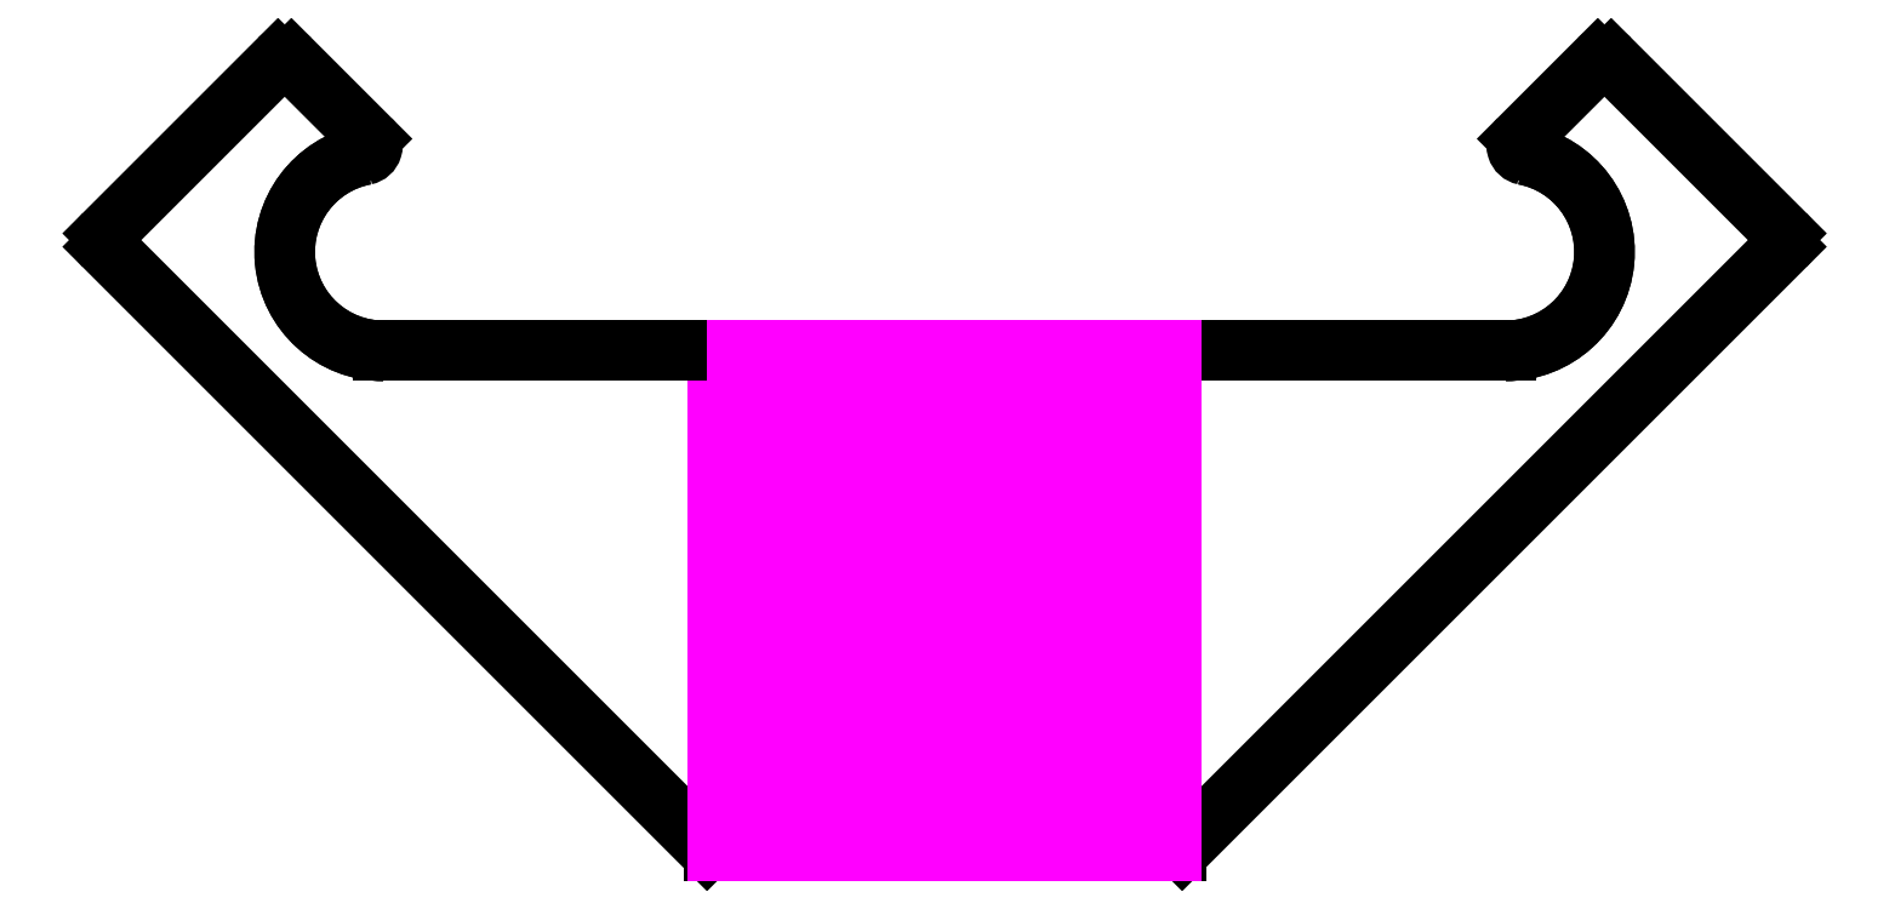
<metadata>
{"format":"dxf","ext":"dxf","renderer":"ezdxf+matplotlib","layout":"modelspace","background":"white","min_lineweight":24,"dpi":150}
</metadata>
<code>
0
SECTION
2
ENTITIES
0
LINE
8
Hinge
10
-3062
20
2016
11
-3062
21
2004
0
LINE
8
Hinge
10
-3062
20
2000
11
-3062
21
1988
0
LINE
8
Hinge
10
-3062
20
1984
11
-3062
21
1972
0
LINE
8
0
10
-3038
20
2016
11
-2978
21
2016
0
LINE
8
0
10
-3013
20
1962
11
-3038
21
1962
0
ARC
8
0
10
-3013
20
1963
40
1
50
270
51
315
0
LINE
8
0
10
-2949
20
2027
11
-3012
21
1963
0
ARC
8
0
10
-2949
20
2027
40
1
50
315
51
45
0
LINE
8
0
10
-2967
20
2046
11
-2949
21
2028
0
ARC
8
0
10
-2968
20
2046
40
1
50
45
51
135
0
LINE
8
0
10
-2977
20
2038
11
-2968
21
2046
0
ARC
8
0
10
-2976
20
2037
40
1
50
135
51
259
0
ARC
8
0
10
-2978
20
2026
40
10.5
50
270
51
78.83
0
ARC
8
0
10
-2978
20
2026
40
10.5
50
270
51
78.83
0
ARC
8
0
10
-2978
20
2026
40
10.5
50
78.83
51
78.96
0
LINE
8
0
10
-3038
20
2016
11
-3097
21
2016
0
LINE
8
0
10
-3062
20
1962
11
-3038
21
1962
0
ARC
8
0
10
-3062
20
1963
40
1
50
225
51
270
0
LINE
8
0
10
-3127
20
2027
11
-3063
21
1963
0
ARC
8
0
10
-3126
20
2027
40
1
50
135
51
225
0
LINE
8
0
10
-3108
20
2046
11
-3127
21
2028
0
ARC
8
0
10
-3108
20
2046
40
1
50
45
51
135
0
LINE
8
0
10
-3099
20
2038
11
-3107
21
2046
0
ARC
8
0
10
-3099
20
2037
40
1
50
281
51
45
0
ARC
8
0
10
-3097
20
2026
40
10.5
50
101.2
51
270
0
ARC
8
0
10
-3097
20
2026
40
10.5
50
101.2
51
270
0
ARC
8
0
10
-3097
20
2026
40
10.5
50
101
51
101.2
0
LINE
8
Hinge
10
-3060
20
2008
11
-3060
21
1996
0
LINE
8
Hinge
10
-3060
20
1992
11
-3060
21
1980
0
LINE
8
Hinge
10
-3060
20
1976
11
-3060
21
1964
0
LINE
8
Hinge
10
-3060
20
2016
11
-3060
21
2012
0
LINE
8
Hinge
10
-3062
20
1968
11
-3062
21
1962
0
LINE
8
Hinge
10
-3058
20
2016
11
-3058
21
2004
0
LINE
8
Hinge
10
-3058
20
2000
11
-3058
21
1988
0
LINE
8
Hinge
10
-3058
20
1984
11
-3058
21
1972
0
LINE
8
Hinge
10
-3056
20
2008
11
-3056
21
1996
0
LINE
8
Hinge
10
-3056
20
1992
11
-3056
21
1980
0
LINE
8
Hinge
10
-3056
20
1976
11
-3056
21
1964
0
LINE
8
Hinge
10
-3056
20
2016
11
-3056
21
2012
0
LINE
8
Hinge
10
-3058
20
1968
11
-3058
21
1962
0
LINE
8
Hinge
10
-3054
20
2016
11
-3054
21
2004
0
LINE
8
Hinge
10
-3054
20
2000
11
-3054
21
1988
0
LINE
8
Hinge
10
-3054
20
1984
11
-3054
21
1972
0
LINE
8
Hinge
10
-3052
20
2008
11
-3052
21
1996
0
LINE
8
Hinge
10
-3052
20
1992
11
-3052
21
1980
0
LINE
8
Hinge
10
-3052
20
1976
11
-3052
21
1964
0
LINE
8
Hinge
10
-3052
20
2016
11
-3052
21
2012
0
LINE
8
Hinge
10
-3054
20
1968
11
-3054
21
1962
0
LINE
8
Hinge
10
-3050
20
2016
11
-3050
21
2004
0
LINE
8
Hinge
10
-3050
20
2000
11
-3050
21
1988
0
LINE
8
Hinge
10
-3050
20
1984
11
-3050
21
1972
0
LINE
8
Hinge
10
-3048
20
2008
11
-3048
21
1996
0
LINE
8
Hinge
10
-3048
20
1992
11
-3048
21
1980
0
LINE
8
Hinge
10
-3048
20
1976
11
-3048
21
1964
0
LINE
8
Hinge
10
-3048
20
2016
11
-3048
21
2012
0
LINE
8
Hinge
10
-3050
20
1968
11
-3050
21
1962
0
LINE
8
Hinge
10
-3046
20
2016
11
-3046
21
2004
0
LINE
8
Hinge
10
-3046
20
2000
11
-3046
21
1988
0
LINE
8
Hinge
10
-3046
20
1984
11
-3046
21
1972
0
LINE
8
Hinge
10
-3044
20
2008
11
-3044
21
1996
0
LINE
8
Hinge
10
-3044
20
1992
11
-3044
21
1980
0
LINE
8
Hinge
10
-3044
20
1976
11
-3044
21
1964
0
LINE
8
Hinge
10
-3044
20
2016
11
-3044
21
2012
0
LINE
8
Hinge
10
-3046
20
1968
11
-3046
21
1962
0
LINE
8
Hinge
10
-3042
20
2016
11
-3042
21
2004
0
LINE
8
Hinge
10
-3042
20
2000
11
-3042
21
1988
0
LINE
8
Hinge
10
-3042
20
1984
11
-3042
21
1972
0
LINE
8
Hinge
10
-3040
20
2008
11
-3040
21
1996
0
LINE
8
Hinge
10
-3040
20
1992
11
-3040
21
1980
0
LINE
8
Hinge
10
-3040
20
1976
11
-3040
21
1964
0
LINE
8
Hinge
10
-3040
20
2016
11
-3040
21
2012
0
LINE
8
Hinge
10
-3042
20
1968
11
-3042
21
1962
0
LINE
8
Hinge
10
-3038
20
2016
11
-3038
21
2004
0
LINE
8
Hinge
10
-3038
20
2000
11
-3038
21
1988
0
LINE
8
Hinge
10
-3038
20
1984
11
-3038
21
1972
0
LINE
8
Hinge
10
-3036
20
2008
11
-3036
21
1996
0
LINE
8
Hinge
10
-3036
20
1992
11
-3036
21
1980
0
LINE
8
Hinge
10
-3036
20
1976
11
-3036
21
1964
0
LINE
8
Hinge
10
-3036
20
2016
11
-3036
21
2012
0
LINE
8
Hinge
10
-3038
20
1968
11
-3038
21
1962
0
LINE
8
Hinge
10
-3034
20
2016
11
-3034
21
2004
0
LINE
8
Hinge
10
-3034
20
2000
11
-3034
21
1988
0
LINE
8
Hinge
10
-3034
20
1984
11
-3034
21
1972
0
LINE
8
Hinge
10
-3032
20
2008
11
-3032
21
1996
0
LINE
8
Hinge
10
-3032
20
1992
11
-3032
21
1980
0
LINE
8
Hinge
10
-3032
20
1976
11
-3032
21
1964
0
LINE
8
Hinge
10
-3032
20
2016
11
-3032
21
2012
0
LINE
8
Hinge
10
-3034
20
1968
11
-3034
21
1962
0
LINE
8
Hinge
10
-3030
20
2016
11
-3030
21
2004
0
LINE
8
Hinge
10
-3030
20
2000
11
-3030
21
1988
0
LINE
8
Hinge
10
-3030
20
1984
11
-3030
21
1972
0
LINE
8
Hinge
10
-3028
20
2008
11
-3028
21
1996
0
LINE
8
Hinge
10
-3028
20
1992
11
-3028
21
1980
0
LINE
8
Hinge
10
-3028
20
1976
11
-3028
21
1964
0
LINE
8
Hinge
10
-3028
20
2016
11
-3028
21
2012
0
LINE
8
Hinge
10
-3030
20
1968
11
-3030
21
1962
0
LINE
8
Hinge
10
-3026
20
2016
11
-3026
21
2004
0
LINE
8
Hinge
10
-3026
20
2000
11
-3026
21
1988
0
LINE
8
Hinge
10
-3026
20
1984
11
-3026
21
1972
0
LINE
8
Hinge
10
-3024
20
2008
11
-3024
21
1996
0
LINE
8
Hinge
10
-3024
20
1992
11
-3024
21
1980
0
LINE
8
Hinge
10
-3024
20
1976
11
-3024
21
1964
0
LINE
8
Hinge
10
-3024
20
2016
11
-3024
21
2012
0
LINE
8
Hinge
10
-3026
20
1968
11
-3026
21
1962
0
LINE
8
Hinge
10
-3022
20
2016
11
-3022
21
2004
0
LINE
8
Hinge
10
-3022
20
2000
11
-3022
21
1988
0
LINE
8
Hinge
10
-3022
20
1984
11
-3022
21
1972
0
LINE
8
Hinge
10
-3020
20
2008
11
-3020
21
1996
0
LINE
8
Hinge
10
-3020
20
1992
11
-3020
21
1980
0
LINE
8
Hinge
10
-3020
20
1976
11
-3020
21
1964
0
LINE
8
Hinge
10
-3020
20
2016
11
-3020
21
2012
0
LINE
8
Hinge
10
-3022
20
1968
11
-3022
21
1962
0
LINE
8
Hinge
10
-3018
20
2016
11
-3018
21
2004
0
LINE
8
Hinge
10
-3018
20
2000
11
-3018
21
1988
0
LINE
8
Hinge
10
-3018
20
1984
11
-3018
21
1972
0
LINE
8
Hinge
10
-3016
20
2008
11
-3016
21
1996
0
LINE
8
Hinge
10
-3016
20
1992
11
-3016
21
1980
0
LINE
8
Hinge
10
-3016
20
1976
11
-3016
21
1964
0
LINE
8
Hinge
10
-3016
20
2016
11
-3016
21
2012
0
LINE
8
Hinge
10
-3018
20
1968
11
-3018
21
1962
0
LINE
8
Hinge
10
-3014
20
2016
11
-3014
21
2004
0
LINE
8
Hinge
10
-3014
20
2000
11
-3014
21
1988
0
LINE
8
Hinge
10
-3014
20
1984
11
-3014
21
1972
0
LINE
8
Hinge
10
-3014
20
1968
11
-3014
21
1962
0
ENDSEC
0
EOF

</code>
